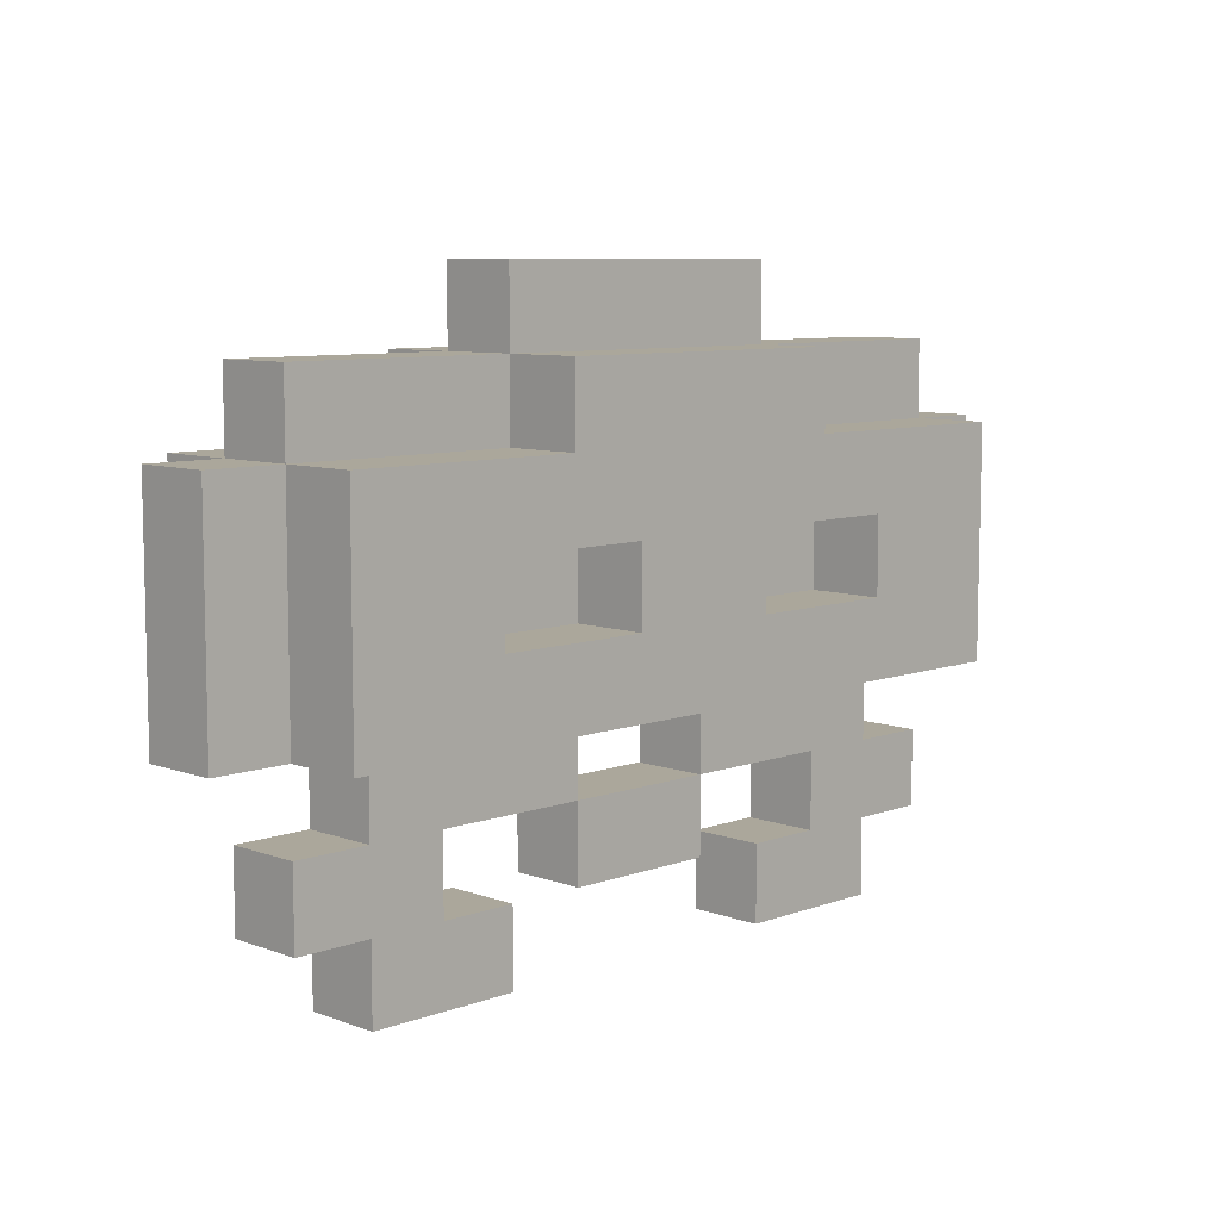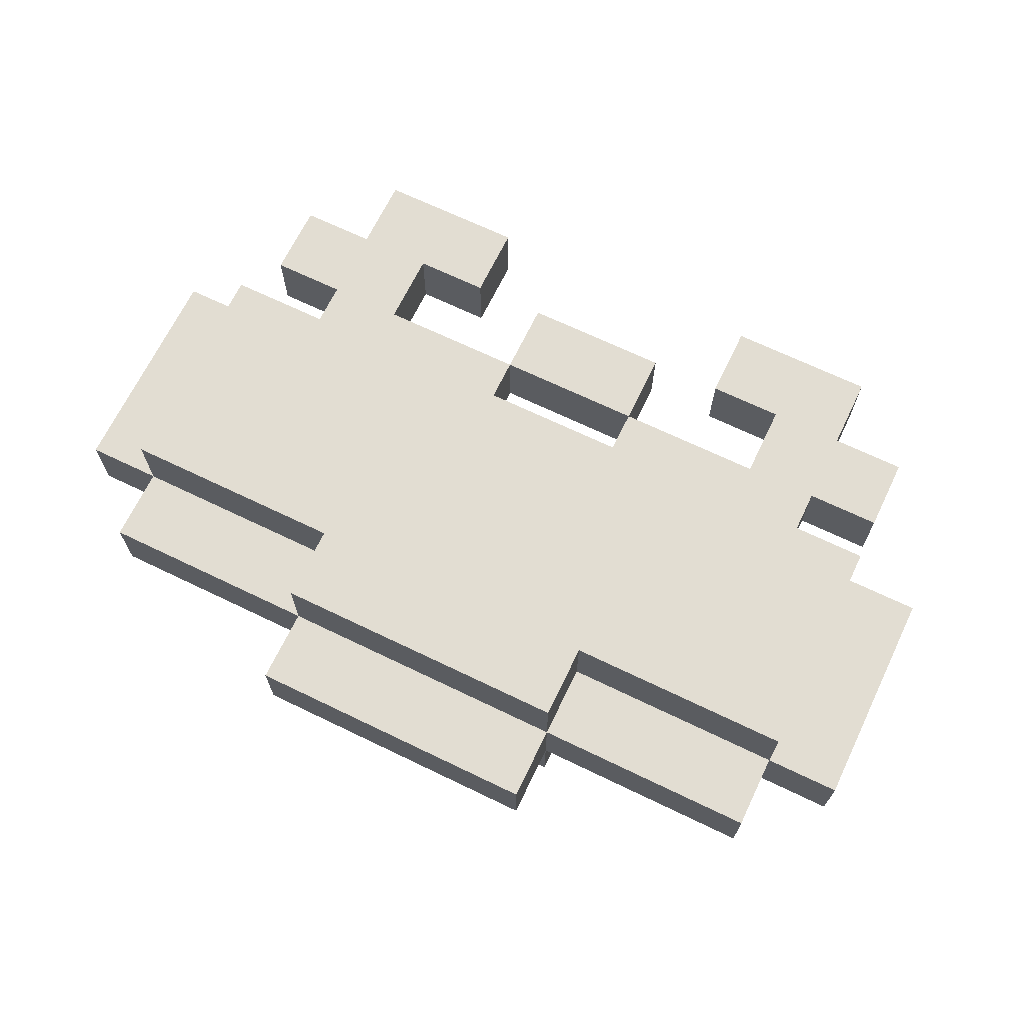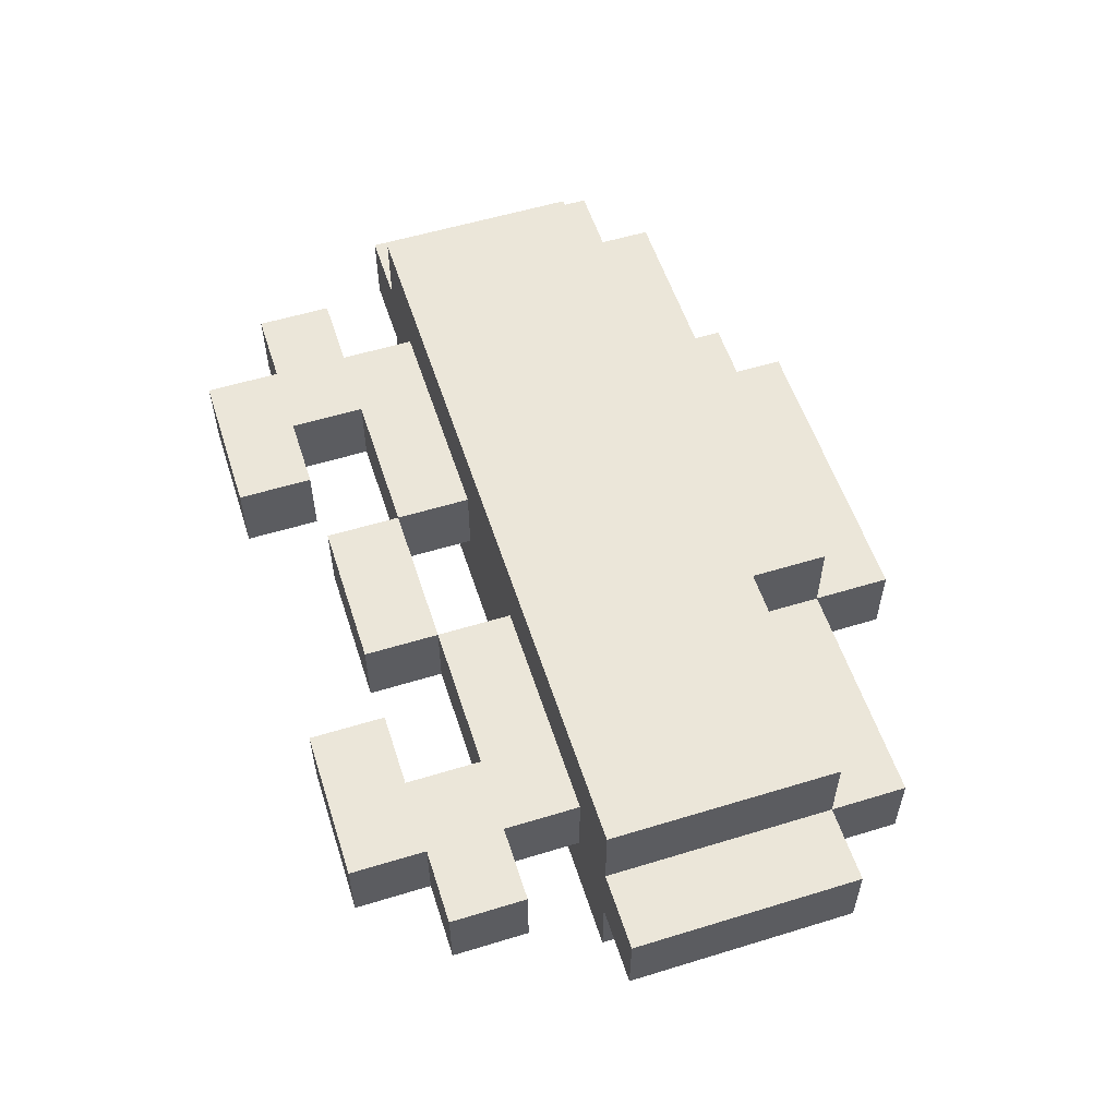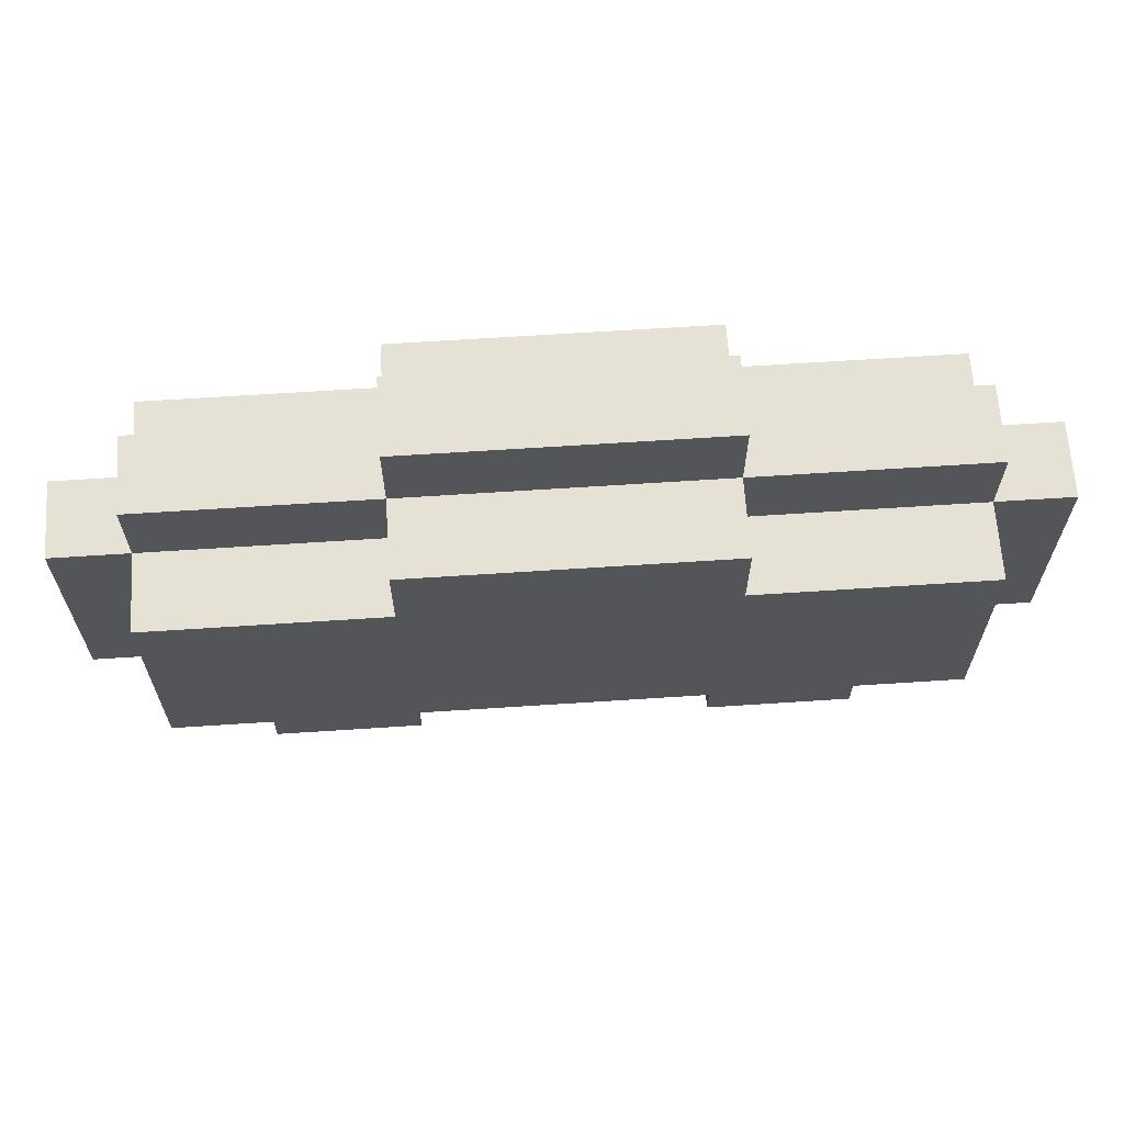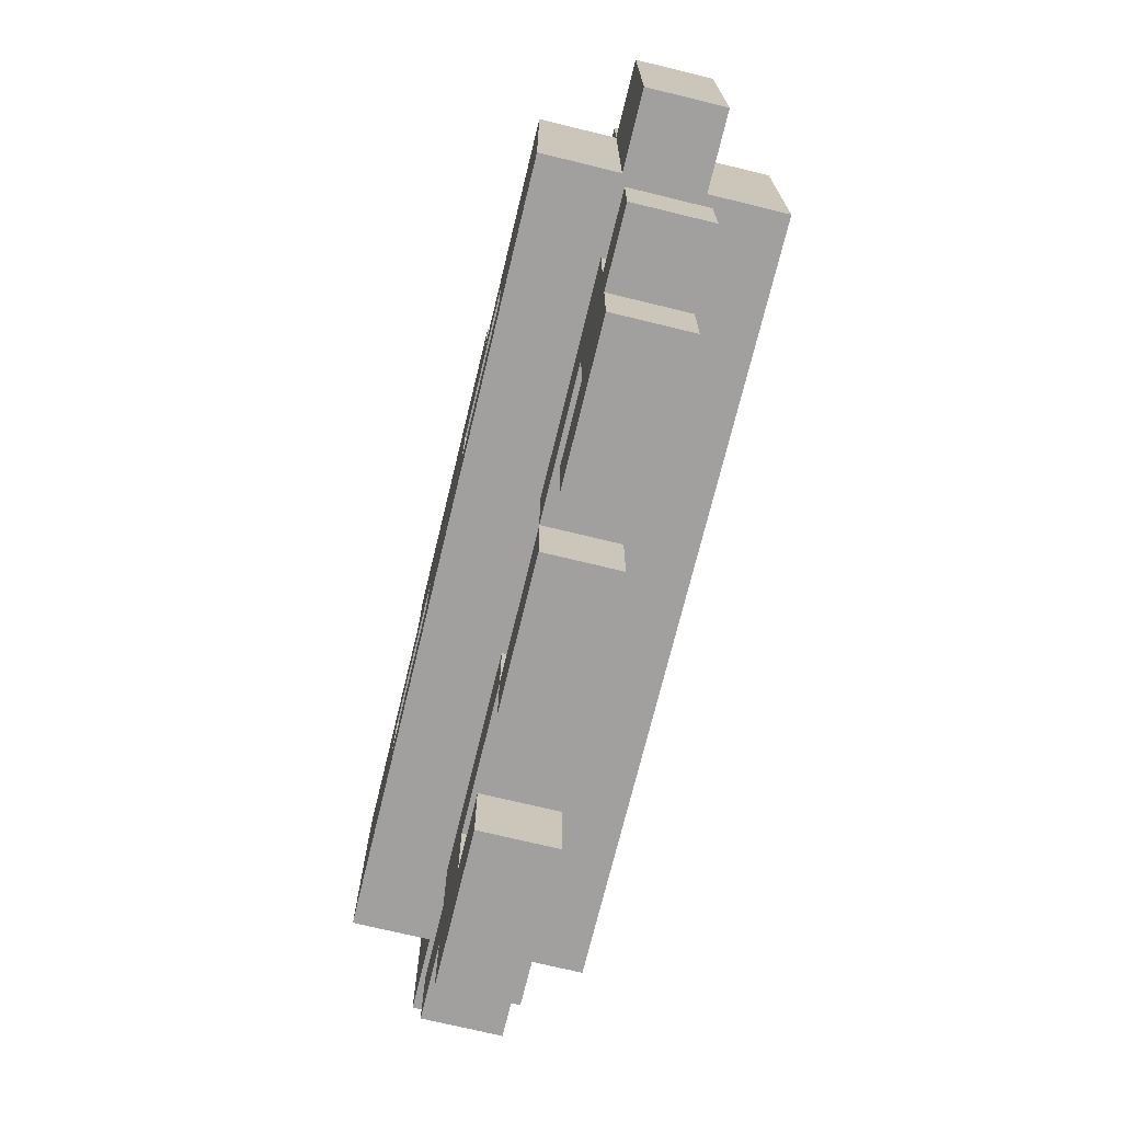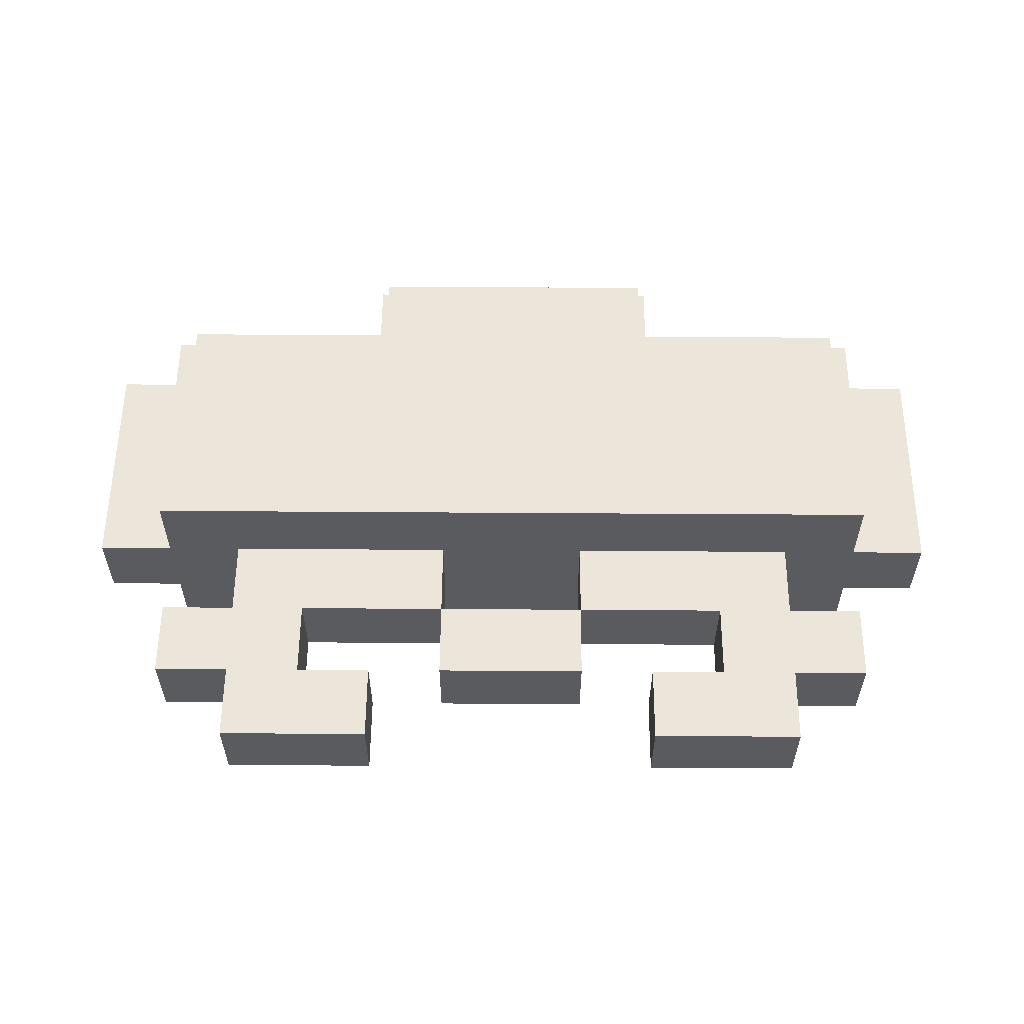
<metadata>
{"format":"obj","ext":"obj","renderer":"f3d","projection":"perspective","resolution":1024,"background":"white","views":[{"elev":8.1,"azim":135.1,"up":"+Y"},{"elev":68.1,"azim":-154.2,"up":"+Z"},{"elev":55.8,"azim":72.2,"up":"+Z"},{"elev":64.8,"azim":-3.8,"up":"+Y"},{"elev":-71.9,"azim":-103.7,"up":"+Y"},{"elev":56.7,"azim":0.4,"up":"+Z"}]}
</metadata>
<code>
g enemy2_2
v -6 3 0.5
v -6 3 -0.5
v -6 6 0.5
v -6 6 -0.5
v -5 1 0.5
v -5 1 -0.5
v -5 2 0.5
v -5 2 -0.5
v -5 3 1.5
v -5 3 0.5
v -5 3 -0.5
v -5 3 -1.5
v -5 6 1.5
v -5 6 0.5
v -5 6 -0.5
v -5 6 -1.5
v -5 7 0.5
v -5 7 -0.5
v -4 0 0.5
v -4 0 -0.5
v -4 1 0.5
v -4 1 -0.5
v -4 2 0.5
v -4 2 -0.5
v -4 3 0.5
v -4 3 -0.5
v -2 6 1.5
v -2 6 0.5
v -2 6 -0.5
v -2 6 -1.5
v -2 7 1.5
v -2 7 0.5
v -2 7 -0.5
v -2 7 -1.5
v -2 8 0.5
v -2 8 -0.5
v -1 1 0.5
v -1 1 -0.5
v -1 2 0.5
v -1 2 -0.5
v -1 4 -0.5
v -1 4 -1.5
v -1 5 -0.5
v -1 5 -1.5
v 1 2 0.5
v 1 2 -0.5
v 1 3 0.5
v 1 3 -0.5
v 2 0 0.5
v 2 0 -0.5
v 2 1 0.5
v 2 1 -0.5
v 3 1 0.5
v 3 1 -0.5
v 3 2 0.5
v 3 2 -0.5
v 3 4 -0.5
v 3 4 -1.5
v 3 5 -0.5
v 3 5 -1.5
v -3 1 0.5
v -3 1 -0.5
v -3 2 0.5
v -3 2 -0.5
v -3 4 -0.5
v -3 4 -1.5
v -3 5 -0.5
v -3 5 -1.5
v -2 0 0.5
v -2 0 -0.5
v -2 1 0.5
v -2 1 -0.5
v -1 2 0.5
v -1 2 -0.5
v -1 3 0.5
v -1 3 -0.5
v 1 1 0.5
v 1 1 -0.5
v 1 2 0.5
v 1 2 -0.5
v 1 4 -0.5
v 1 4 -1.5
v 1 5 -0.5
v 1 5 -1.5
v 2 6 1.5
v 2 6 0.5
v 2 6 -0.5
v 2 6 -1.5
v 2 7 1.5
v 2 7 0.5
v 2 7 -0.5
v 2 7 -1.5
v 2 8 0.5
v 2 8 -0.5
v 4 0 0.5
v 4 0 -0.5
v 4 1 0.5
v 4 1 -0.5
v 4 2 0.5
v 4 2 -0.5
v 4 3 0.5
v 4 3 -0.5
v 5 1 0.5
v 5 1 -0.5
v 5 2 0.5
v 5 2 -0.5
v 5 3 1.5
v 5 3 0.5
v 5 3 -0.5
v 5 3 -1.5
v 5 6 1.5
v 5 6 0.5
v 5 6 -0.5
v 5 6 -1.5
v 5 7 0.5
v 5 7 -0.5
v 6 3 0.5
v 6 3 -0.5
v 6 6 0.5
v 6 6 -0.5
v -5 3 1.5
v -5 6 1.5
v -2 6 1.5
v -2 7 1.5
v 2 6 1.5
v 2 7 1.5
v 5 3 1.5
v 5 6 1.5
v -6 3 0.5
v -6 6 0.5
v -5 1 0.5
v -5 2 0.5
v -5 3 0.5
v -5 6 0.5
v -5 7 0.5
v -4 0 0.5
v -4 1 0.5
v -4 2 0.5
v -4 3 0.5
v -3 1 0.5
v -3 2 0.5
v -2 0 0.5
v -2 1 0.5
v -2 6 0.5
v -2 7 0.5
v -2 8 0.5
v -1 1 0.5
v -1 2 0.5
v -1 3 0.5
v 1 1 0.5
v 1 2 0.5
v 1 3 0.5
v 2 0 0.5
v 2 1 0.5
v 2 6 0.5
v 2 7 0.5
v 2 8 0.5
v 3 1 0.5
v 3 2 0.5
v 4 0 0.5
v 4 1 0.5
v 4 2 0.5
v 4 3 0.5
v 5 1 0.5
v 5 2 0.5
v 5 3 0.5
v 5 6 0.5
v 5 7 0.5
v 6 3 0.5
v 6 6 0.5
v -6 3 -0.5
v -6 6 -0.5
v -5 1 -0.5
v -5 2 -0.5
v -5 3 -0.5
v -5 6 -0.5
v -5 7 -0.5
v -4 0 -0.5
v -4 1 -0.5
v -4 2 -0.5
v -4 3 -0.5
v -3 1 -0.5
v -3 2 -0.5
v -3 4 -0.5
v -3 5 -0.5
v -2 0 -0.5
v -2 1 -0.5
v -2 6 -0.5
v -2 7 -0.5
v -2 8 -0.5
v -1 1 -0.5
v -1 2 -0.5
v -1 3 -0.5
v -1 4 -0.5
v -1 5 -0.5
v 1 1 -0.5
v 1 2 -0.5
v 1 3 -0.5
v 1 4 -0.5
v 1 5 -0.5
v 2 0 -0.5
v 2 1 -0.5
v 2 6 -0.5
v 2 7 -0.5
v 2 8 -0.5
v 3 1 -0.5
v 3 2 -0.5
v 3 4 -0.5
v 3 5 -0.5
v 4 0 -0.5
v 4 1 -0.5
v 4 2 -0.5
v 4 3 -0.5
v 5 1 -0.5
v 5 2 -0.5
v 5 3 -0.5
v 5 6 -0.5
v 5 7 -0.5
v 6 3 -0.5
v 6 6 -0.5
v -5 3 -1.5
v -5 6 -1.5
v -3 4 -1.5
v -3 5 -1.5
v -2 6 -1.5
v -2 7 -1.5
v -1 4 -1.5
v -1 5 -1.5
v 1 4 -1.5
v 1 5 -1.5
v 2 6 -1.5
v 2 7 -1.5
v 3 4 -1.5
v 3 5 -1.5
v 5 3 -1.5
v 5 6 -1.5
v -4 0 0.5
v -2 0 0.5
v 2 0 0.5
v 4 0 0.5
v -4 0 -0.5
v -2 0 -0.5
v 2 0 -0.5
v 4 0 -0.5
v -5 1 0.5
v -4 1 0.5
v -1 1 0.5
v 1 1 0.5
v 4 1 0.5
v 5 1 0.5
v -5 1 -0.5
v -4 1 -0.5
v -1 1 -0.5
v 1 1 -0.5
v 4 1 -0.5
v 5 1 -0.5
v -3 2 0.5
v -1 2 0.5
v 1 2 0.5
v 3 2 0.5
v -3 2 -0.5
v -1 2 -0.5
v 1 2 -0.5
v 3 2 -0.5
v -5 3 1.5
v 5 3 1.5
v -6 3 0.5
v -5 3 0.5
v -4 3 0.5
v -1 3 0.5
v 1 3 0.5
v 4 3 0.5
v 5 3 0.5
v 6 3 0.5
v -6 3 -0.5
v -5 3 -0.5
v -4 3 -0.5
v -1 3 -0.5
v 1 3 -0.5
v 4 3 -0.5
v 5 3 -0.5
v 6 3 -0.5
v -5 3 -1.5
v 5 3 -1.5
v -3 5 -0.5
v -1 5 -0.5
v 1 5 -0.5
v 3 5 -0.5
v -3 5 -1.5
v -1 5 -1.5
v 1 5 -1.5
v 3 5 -1.5
v -3 1 0.5
v -2 1 0.5
v 2 1 0.5
v 3 1 0.5
v -3 1 -0.5
v -2 1 -0.5
v 2 1 -0.5
v 3 1 -0.5
v -5 2 0.5
v -4 2 0.5
v -1 2 0.5
v 1 2 0.5
v 4 2 0.5
v 5 2 0.5
v -5 2 -0.5
v -4 2 -0.5
v -1 2 -0.5
v 1 2 -0.5
v 4 2 -0.5
v 5 2 -0.5
v -3 4 -0.5
v -1 4 -0.5
v 1 4 -0.5
v 3 4 -0.5
v -3 4 -1.5
v -1 4 -1.5
v 1 4 -1.5
v 3 4 -1.5
v -5 6 1.5
v -2 6 1.5
v 2 6 1.5
v 5 6 1.5
v -6 6 0.5
v -5 6 0.5
v -2 6 0.5
v 2 6 0.5
v 5 6 0.5
v 6 6 0.5
v -6 6 -0.5
v -5 6 -0.5
v -2 6 -0.5
v 2 6 -0.5
v 5 6 -0.5
v 6 6 -0.5
v -5 6 -1.5
v -2 6 -1.5
v 2 6 -1.5
v 5 6 -1.5
v -2 7 1.5
v 2 7 1.5
v -5 7 0.5
v -2 7 0.5
v 2 7 0.5
v 5 7 0.5
v -5 7 -0.5
v -2 7 -0.5
v 2 7 -0.5
v 5 7 -0.5
v -2 7 -1.5
v 2 7 -1.5
v -2 8 0.5
v 2 8 0.5
v -2 8 -0.5
v 2 8 -0.5
f 3 2 1
f 4 2 3
f 7 6 5
f 8 6 7
f 13 10 9
f 14 10 13
f 15 12 11
f 16 12 15
f 17 15 14
f 18 15 17
f 21 20 19
f 22 20 21
f 25 24 23
f 26 24 25
f 31 28 27
f 32 28 31
f 33 30 29
f 34 30 33
f 35 33 32
f 36 33 35
f 39 38 37
f 40 38 39
f 43 42 41
f 44 42 43
f 47 46 45
f 48 46 47
f 51 50 49
f 52 50 51
f 55 54 53
f 56 54 55
f 59 58 57
f 60 58 59
f 61 62 63
f 63 62 64
f 65 66 67
f 67 66 68
f 69 70 71
f 71 70 72
f 73 74 75
f 75 74 76
f 77 78 79
f 79 78 80
f 81 82 83
f 83 82 84
f 85 86 89
f 89 86 90
f 87 88 91
f 91 88 92
f 90 91 93
f 93 91 94
f 95 96 97
f 97 96 98
f 99 100 101
f 101 100 102
f 103 104 105
f 105 104 106
f 107 108 111
f 111 108 112
f 109 110 113
f 113 110 114
f 112 113 115
f 115 113 116
f 117 118 119
f 119 118 120
f 123 122 121
f 125 123 121
f 125 124 123
f 126 124 125
f 127 125 121
f 128 125 127
f 133 130 129
f 134 130 133
f 137 132 131
f 138 132 137
f 140 137 136
f 140 139 138
f 140 138 137
f 141 139 140
f 142 140 136
f 143 140 142
f 144 135 134
f 145 135 144
f 148 139 141
f 149 139 148
f 150 148 147
f 151 148 150
f 156 146 145
f 157 146 156
f 158 154 153
f 159 152 151
f 160 158 153
f 160 159 158
f 161 159 160
f 162 152 159
f 162 159 161
f 163 152 162
f 164 162 161
f 165 162 164
f 167 156 155
f 168 156 167
f 169 167 166
f 170 167 169
f 171 172 175
f 175 172 176
f 173 174 179
f 179 174 180
f 178 179 182
f 180 181 182
f 179 180 182
f 182 181 183
f 178 182 186
f 186 182 187
f 176 177 188
f 188 177 189
f 183 181 192
f 192 181 193
f 184 185 194
f 194 185 195
f 191 192 196
f 196 192 197
f 189 190 204
f 204 190 205
f 201 202 206
f 197 198 207
f 199 200 208
f 208 200 209
f 201 206 210
f 206 207 210
f 210 207 211
f 207 198 212
f 211 207 212
f 212 198 213
f 211 212 214
f 214 212 215
f 203 204 217
f 217 204 218
f 216 217 219
f 219 217 220
f 221 222 223
f 223 222 224
f 224 222 225
f 221 223 227
f 225 226 228
f 224 225 228
f 221 227 229
f 227 228 229
f 228 226 230
f 229 228 230
f 230 226 231
f 231 226 232
f 221 229 233
f 230 231 234
f 221 233 235
f 233 234 235
f 234 231 236
f 235 234 236
f 241 238 237
f 242 238 241
f 243 240 239
f 244 240 243
f 251 246 245
f 252 246 251
f 253 248 247
f 254 248 253
f 255 250 249
f 256 250 255
f 261 258 257
f 262 258 261
f 263 260 259
f 264 260 263
f 268 266 265
f 269 266 268
f 270 266 269
f 271 266 270
f 272 266 271
f 273 266 272
f 275 268 267
f 275 269 268
f 276 269 275
f 277 269 276
f 278 271 270
f 279 271 278
f 280 274 273
f 280 273 272
f 281 274 280
f 282 274 281
f 283 279 278
f 283 278 277
f 283 281 280
f 283 280 279
f 283 277 276
f 284 281 283
f 289 286 285
f 290 286 289
f 291 288 287
f 292 288 291
f 293 294 297
f 297 294 298
f 295 296 299
f 299 296 300
f 301 302 307
f 307 302 308
f 303 304 309
f 309 304 310
f 305 306 311
f 311 306 312
f 313 314 317
f 317 314 318
f 315 316 319
f 319 316 320
f 321 322 326
f 326 322 327
f 323 324 328
f 328 324 329
f 325 326 331
f 331 326 332
f 329 330 335
f 335 330 336
f 332 333 337
f 337 333 338
f 334 335 339
f 339 335 340
f 341 342 344
f 344 342 345
f 343 344 347
f 347 344 348
f 345 346 349
f 349 346 350
f 348 349 351
f 351 349 352
f 353 354 355
f 355 354 356

</code>
